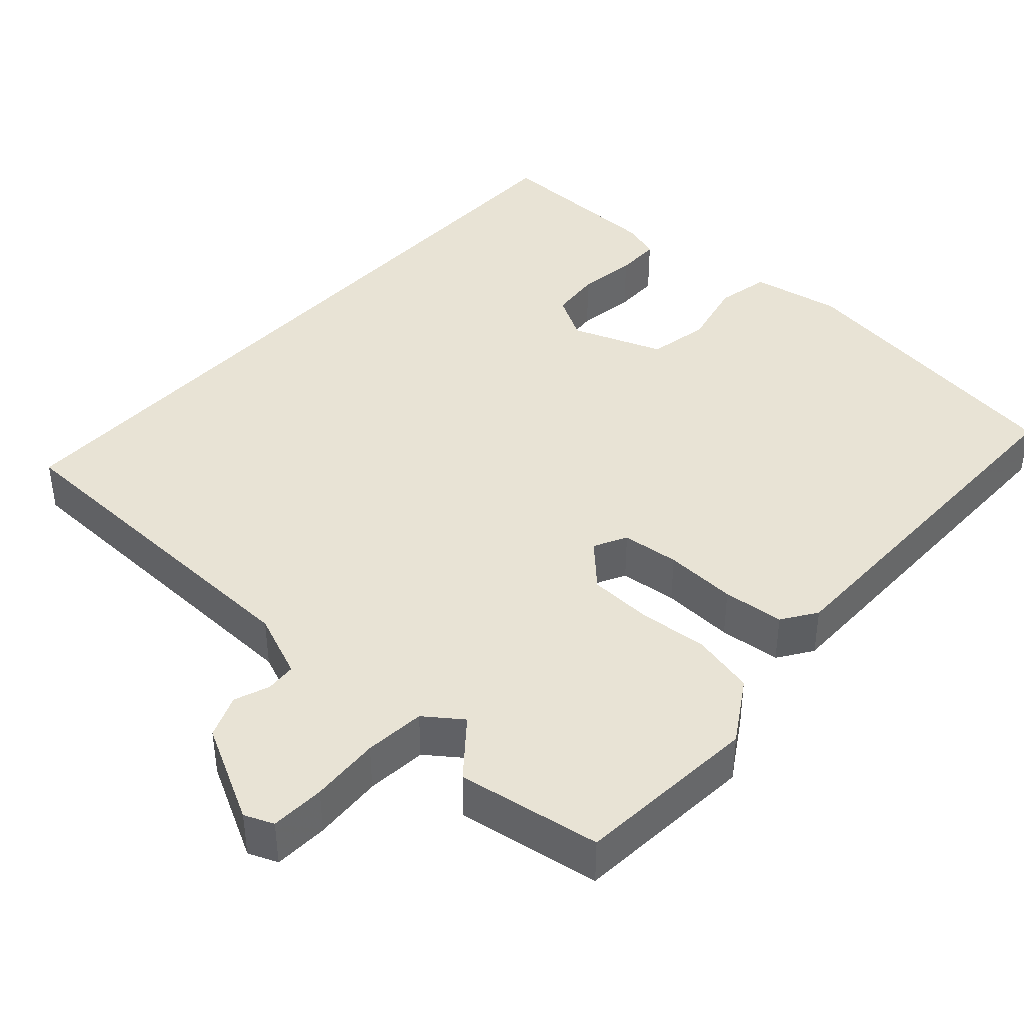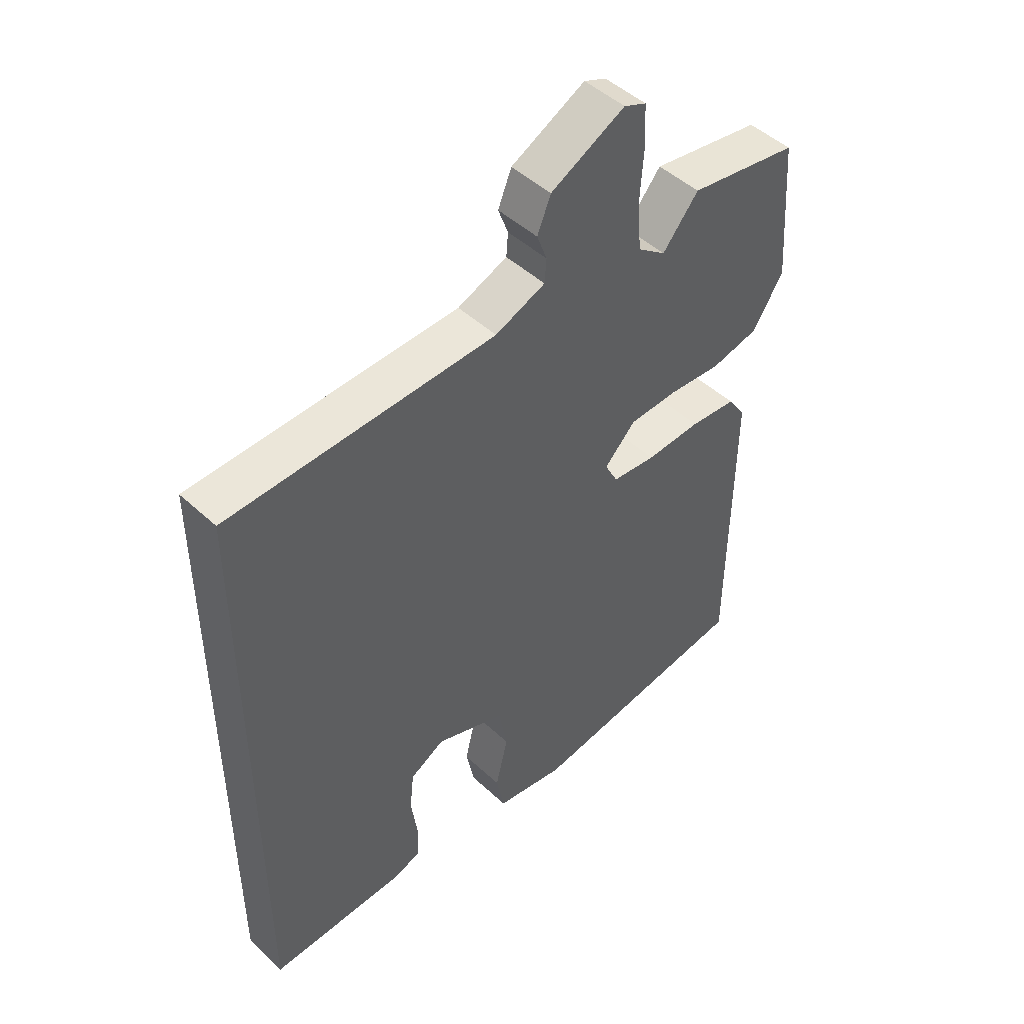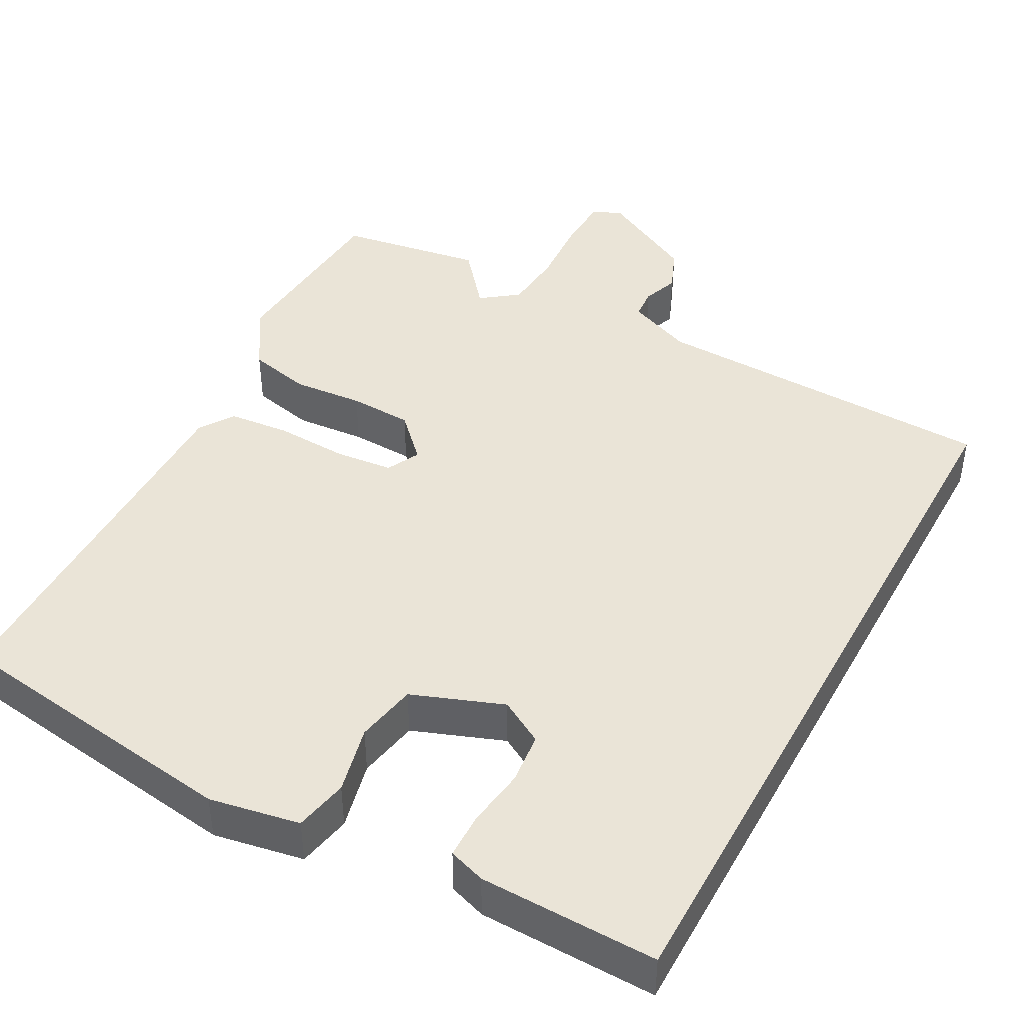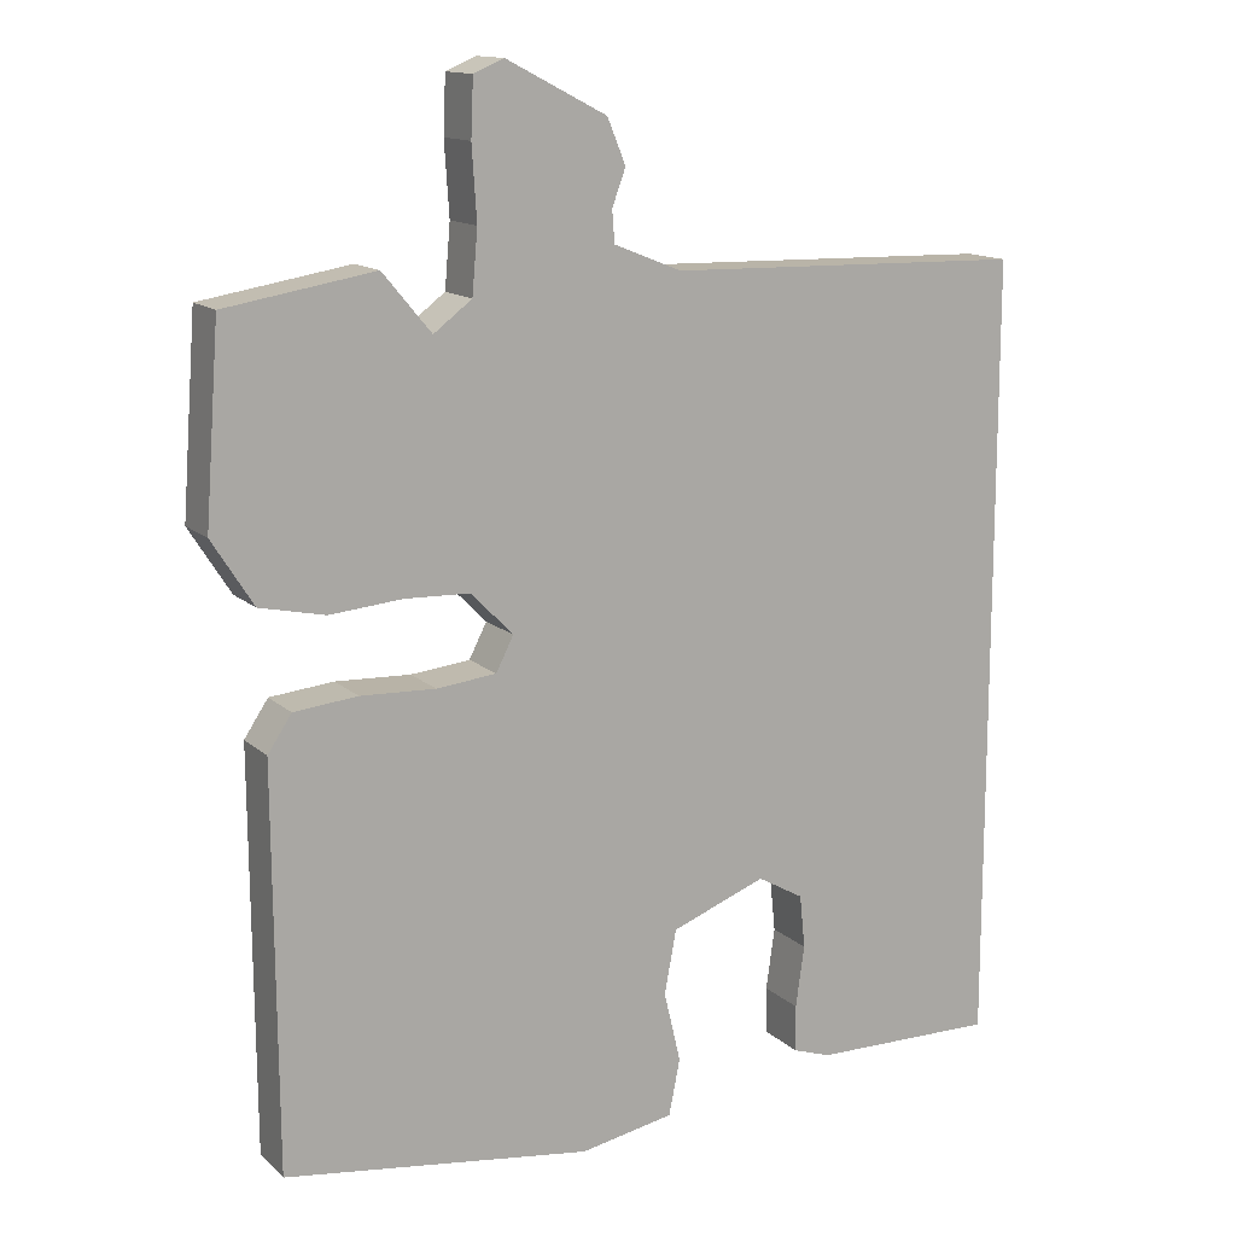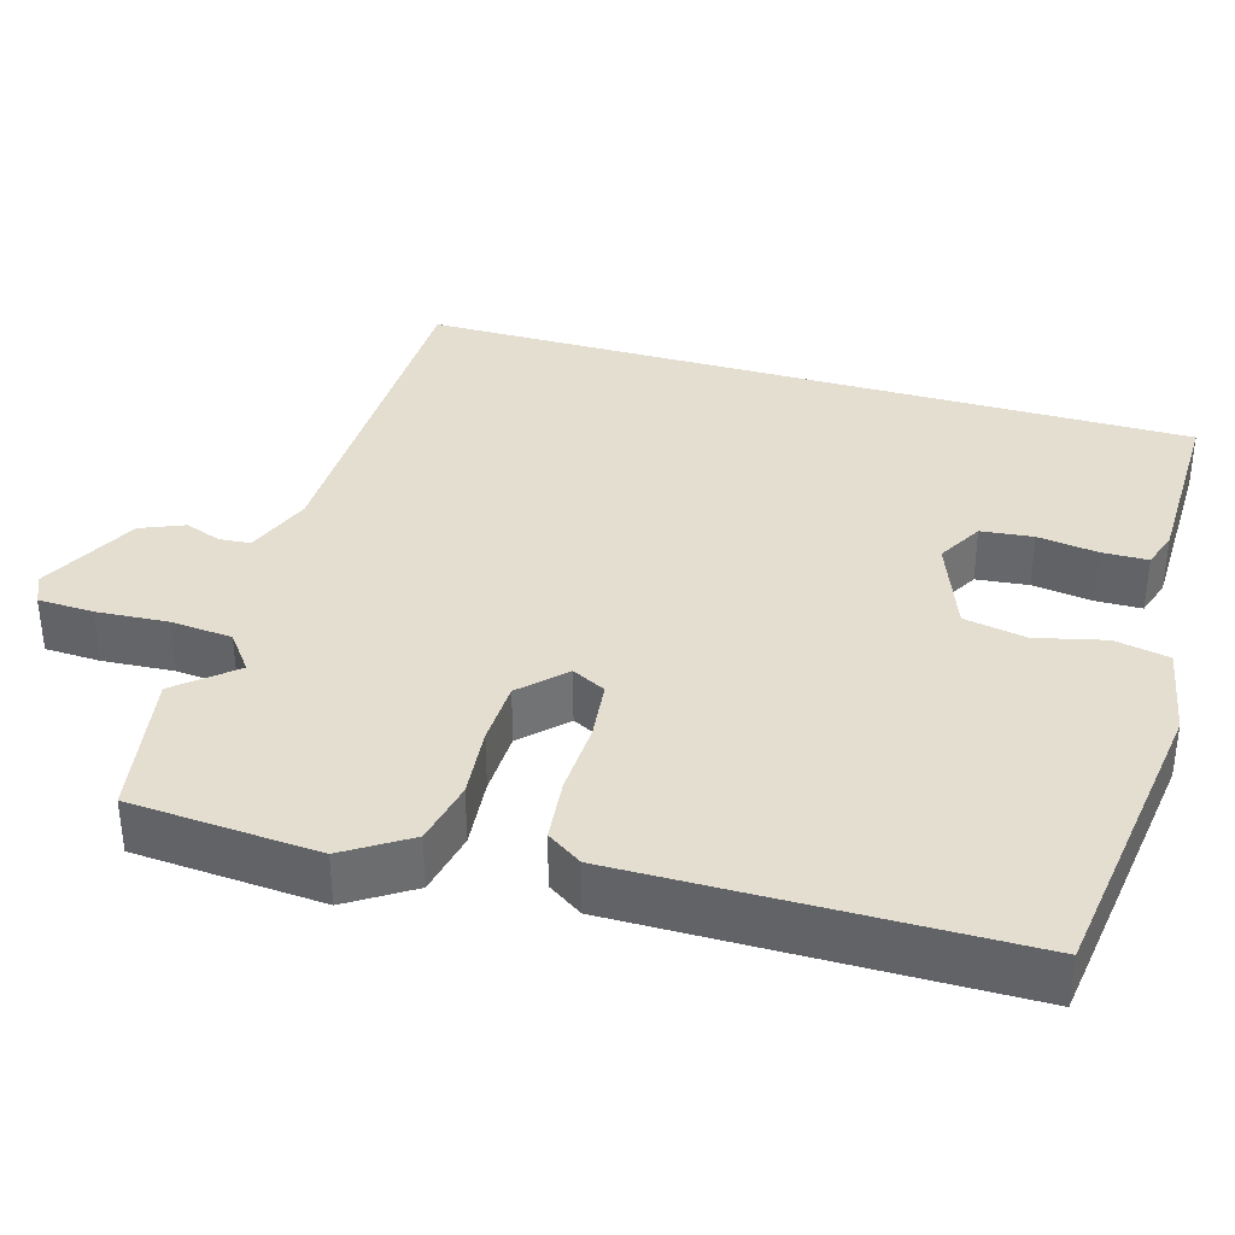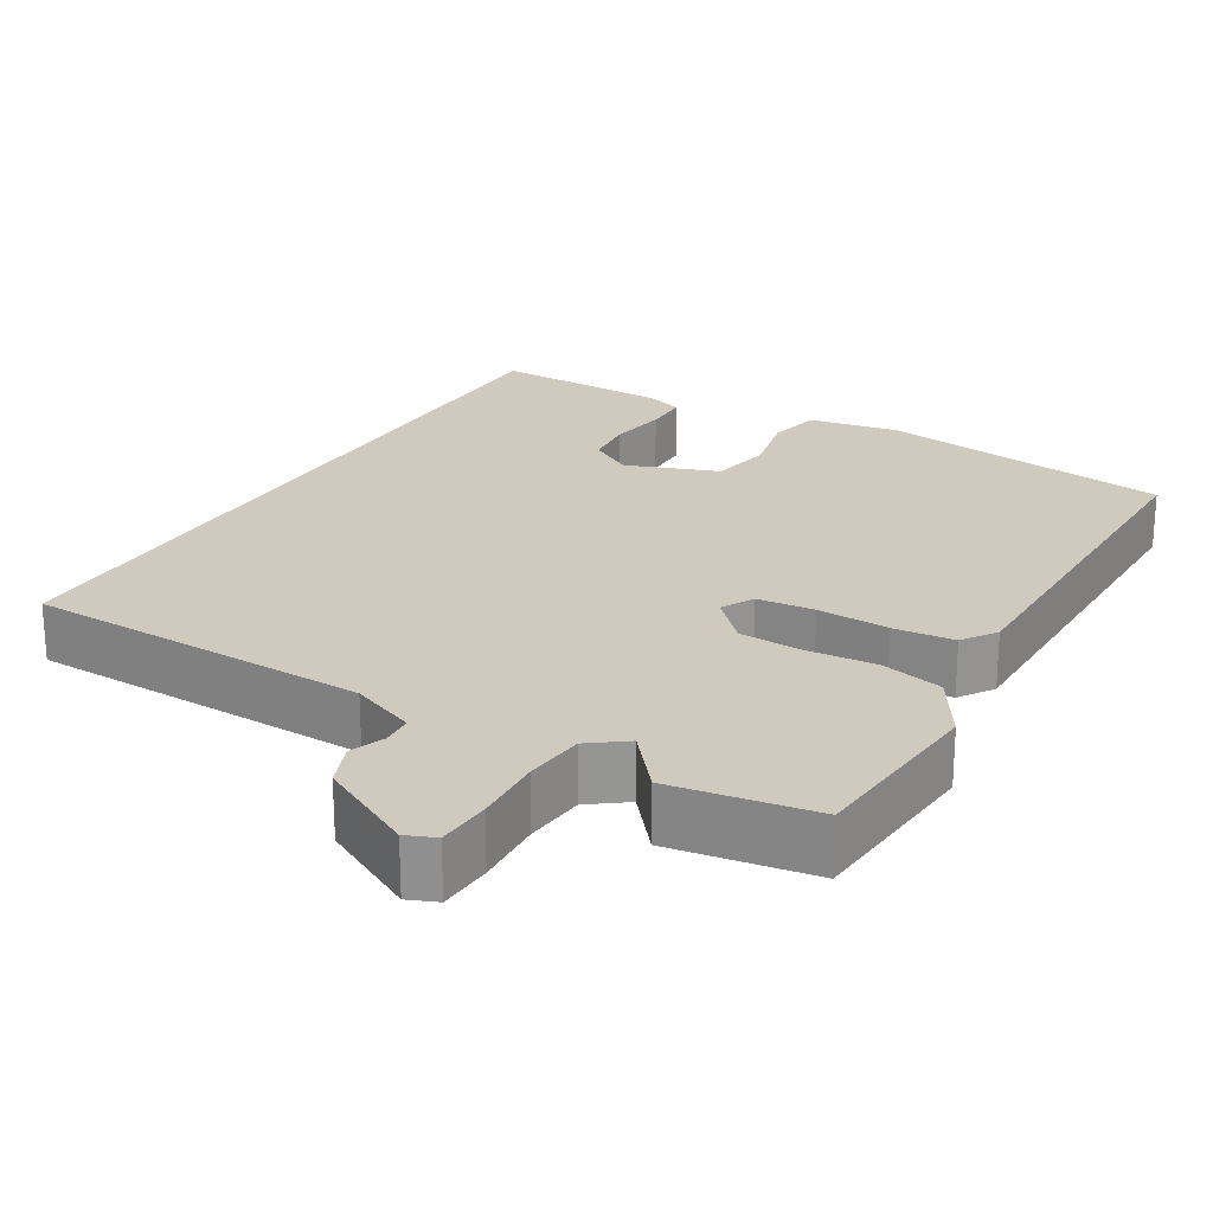
<metadata>
{"format":"obj","ext":"obj","renderer":"f3d","projection":"perspective","resolution":1024,"background":"white","views":[{"elev":41.3,"azim":42.4,"up":"+Y"},{"elev":47.7,"azim":-43.9,"up":"+Z"},{"elev":43.9,"azim":-151.4,"up":"+Y"},{"elev":13.8,"azim":151.3,"up":"+Z"},{"elev":36.4,"azim":106.1,"up":"+Y"},{"elev":23.1,"azim":31.0,"up":"+Y"}]}
</metadata>
<code>
v -0.5 0.07 -0.496
v -0.5 0.07 0.497
v -0.047 0.07 0.508
v 0.038 0.07 0.542
v 0.041 0.07 0.582
v 0.024 0.07 0.628
v 0.047 0.07 0.684
v 0.173 0.07 0.749
v 0.211 0.07 0.733
v 0.214 0.07 0.662
v 0.208 0.07 0.571
v 0.215 0.07 0.492
v 0.263 0.07 0.456
v 0.324 0.07 0.529
v 0.511 0.07 0.498
v 0.529 0.07 0.257
v 0.477 0.07 0.175
v 0.395 0.07 0.157
v 0.304 0.07 0.165
v 0.222 0.07 0.162
v 0.169 0.07 0.108
v 0.191 0.07 0.065
v 0.266 0.07 0.057
v 0.36 0.07 0.061
v 0.44 0.07 0.053
v 0.47 0.07 0.008
v 0.467 0.07 -0.492
v 0.08 0.07 -0.546
v -0.038 0.07 -0.524
v -0.052 0.07 -0.454
v -0.031 0.07 -0.365
v -0.046 0.07 -0.285
v -0.165 0.07 -0.24
v -0.223 0.07 -0.273
v -0.23 0.07 -0.34
v -0.219 0.07 -0.417
v -0.22 0.07 -0.476
v -0.268 0.07 -0.492
v -0.5 0 -0.496
v -0.5 0 0.497
v -0.047 0 0.508
v 0.038 0 0.542
v 0.041 0 0.582
v 0.024 0 0.628
v 0.047 0 0.684
v 0.173 0 0.749
v 0.211 0 0.733
v 0.214 0 0.662
v 0.208 0 0.571
v 0.215 0 0.492
v 0.263 0 0.456
v 0.324 0 0.529
v 0.511 0 0.498
v 0.529 0 0.257
v 0.477 0 0.175
v 0.395 0 0.157
v 0.304 0 0.165
v 0.222 0 0.162
v 0.169 0 0.108
v 0.191 0 0.065
v 0.266 0 0.057
v 0.36 0 0.061
v 0.44 0 0.053
v 0.47 0 0.008
v 0.467 0 -0.492
v 0.08 0 -0.546
v -0.038 0 -0.524
v -0.052 0 -0.454
v -0.031 0 -0.365
v -0.046 0 -0.285
v -0.165 0 -0.24
v -0.223 0 -0.273
v -0.23 0 -0.34
v -0.219 0 -0.417
v -0.22 0 -0.476
v -0.268 0 -0.492
f 35 36 37 38
f 34 35 38 1
f 28 29 30 31
f 28 31 32
f 27 28 32
f 26 27 32
f 23 24 25 26
f 22 23 26 32
f 21 22 32 33
f 16 17 18 19
f 16 19 20
f 13 14 15 16
f 13 16 20
f 12 13 20 21
f 8 9 10 11
f 5 6 7 8
f 4 5 8 11
f 3 4 11 12
f 34 1 2 3
f 21 33 34
f 3 12 21 34
f 76 75 74 73
f 39 76 73 72
f 69 68 67 66
f 70 69 66
f 70 66 65
f 70 65 64
f 64 63 62 61
f 70 64 61 60
f 71 70 60 59
f 57 56 55 54
f 58 57 54
f 54 53 52 51
f 58 54 51
f 59 58 51 50
f 49 48 47 46
f 46 45 44 43
f 49 46 43 42
f 50 49 42 41
f 41 40 39 72
f 72 71 59
f 72 59 50 41
f 1 39 40 2
f 2 40 41 3
f 3 41 42 4
f 4 42 43 5
f 5 43 44 6
f 6 44 45 7
f 7 45 46 8
f 8 46 47 9
f 9 47 48 10
f 10 48 49 11
f 11 49 50 12
f 12 50 51 13
f 13 51 52 14
f 14 52 53 15
f 15 53 54 16
f 16 54 55 17
f 17 55 56 18
f 18 56 57 19
f 19 57 58 20
f 20 58 59 21
f 21 59 60 22
f 22 60 61 23
f 23 61 62 24
f 24 62 63 25
f 25 63 64 26
f 26 64 65 27
f 27 65 66 28
f 28 66 67 29
f 29 67 68 30
f 30 68 69 31
f 31 69 70 32
f 32 70 71 33
f 33 71 72 34
f 34 72 73 35
f 35 73 74 36
f 36 74 75 37
f 37 75 76 38
f 38 76 39 1

</code>
